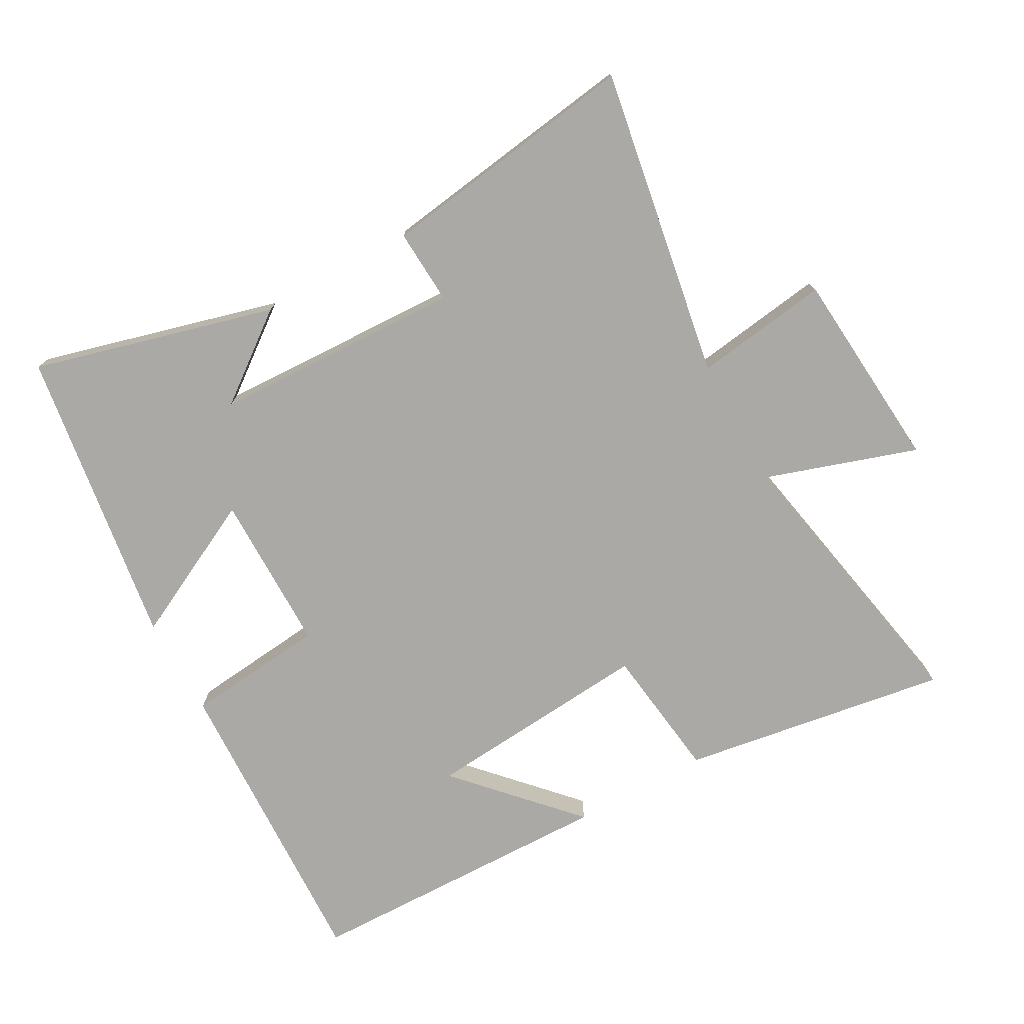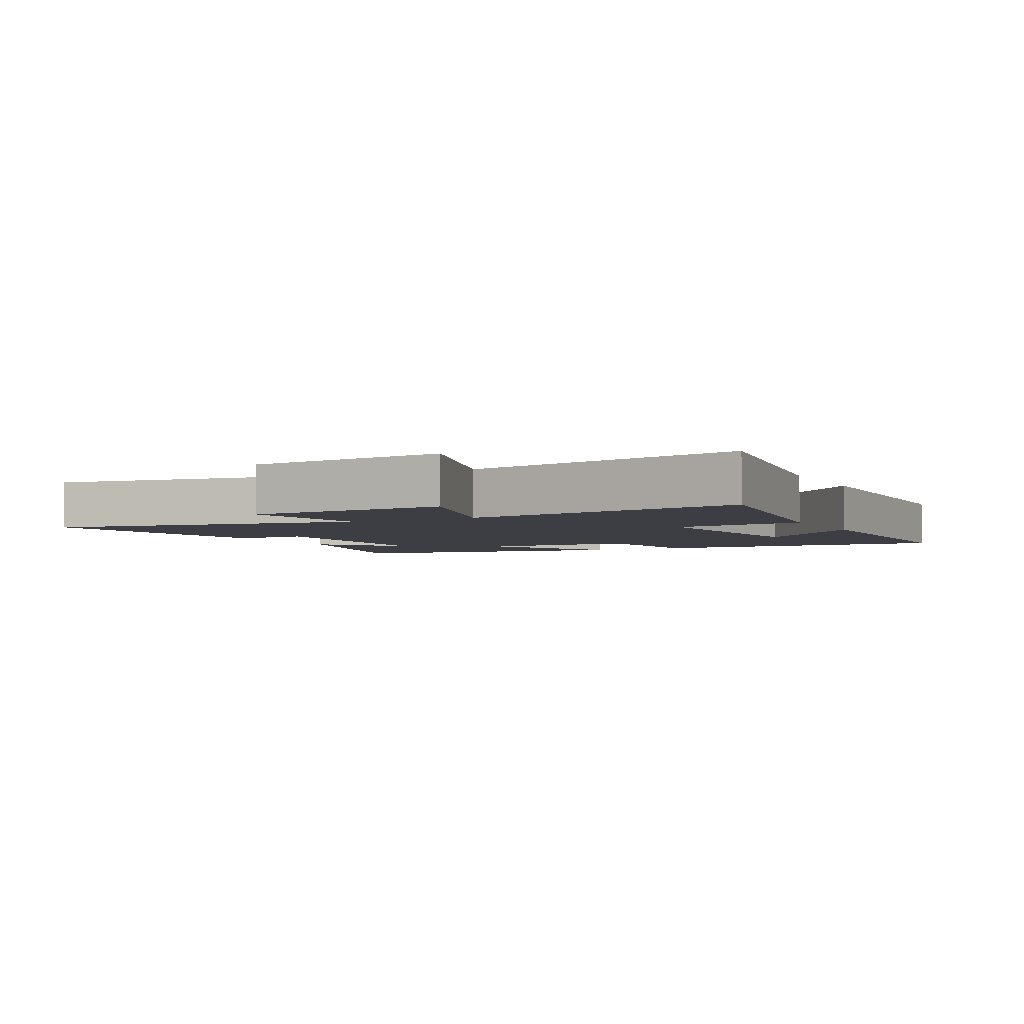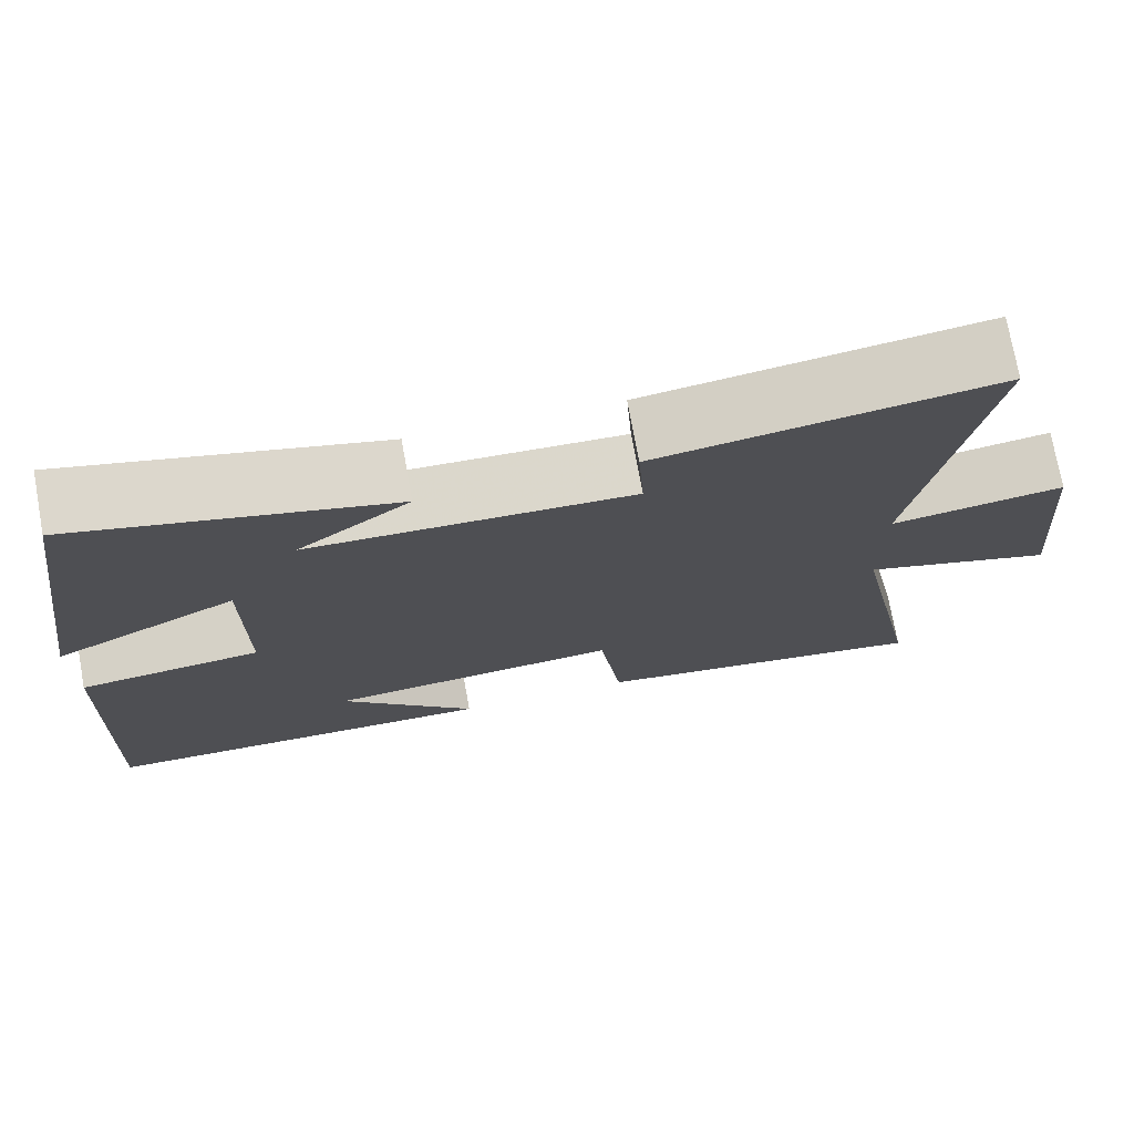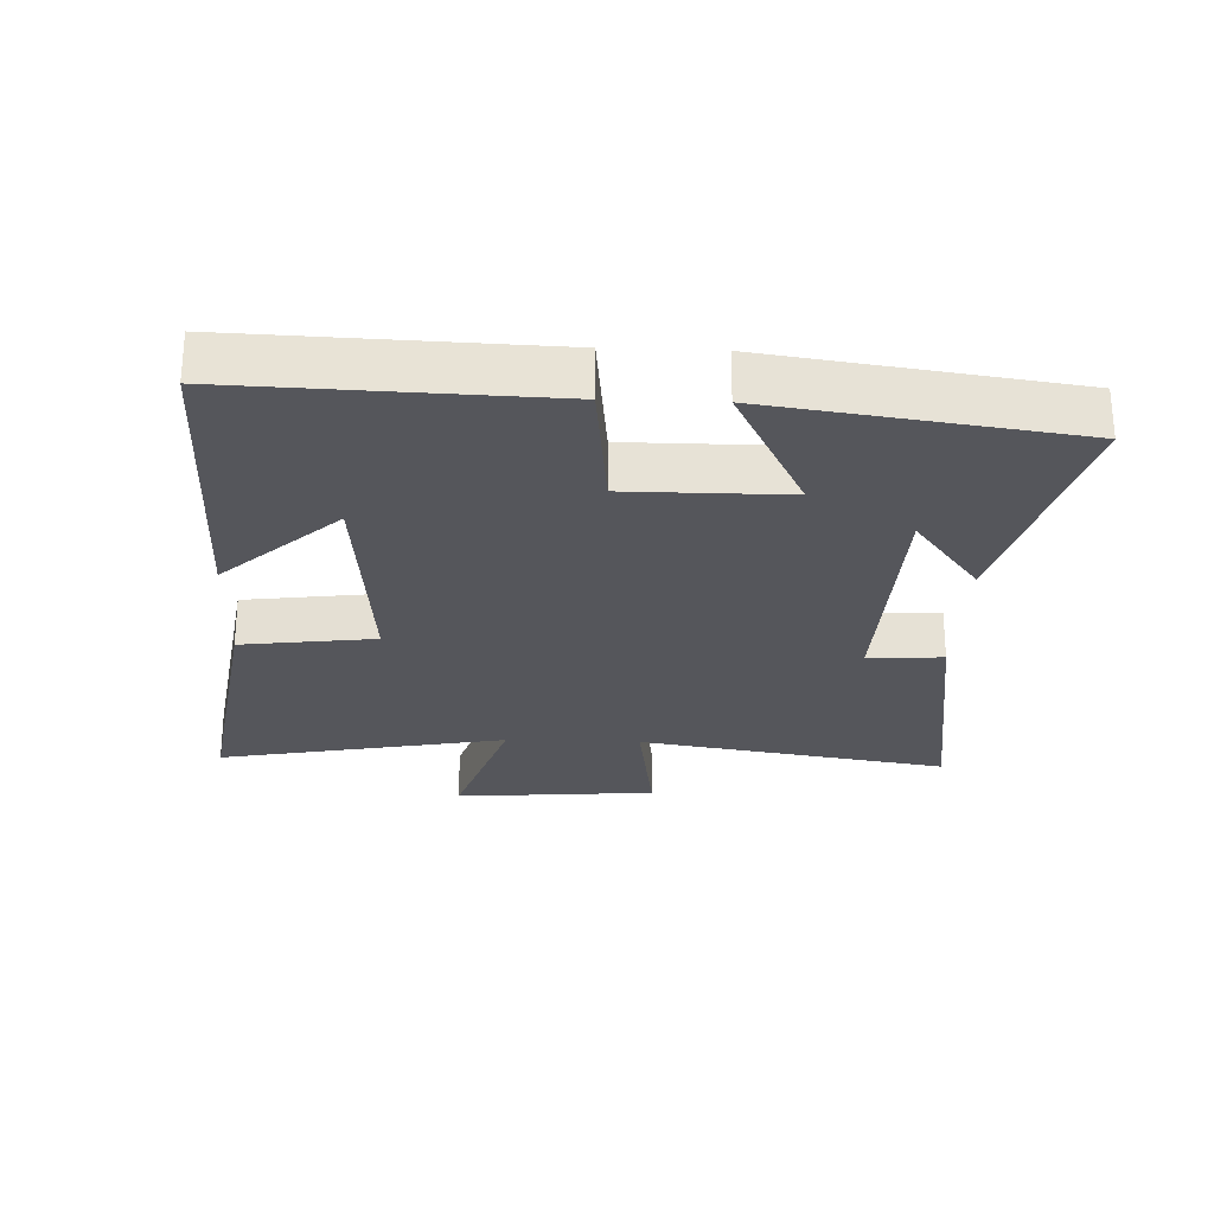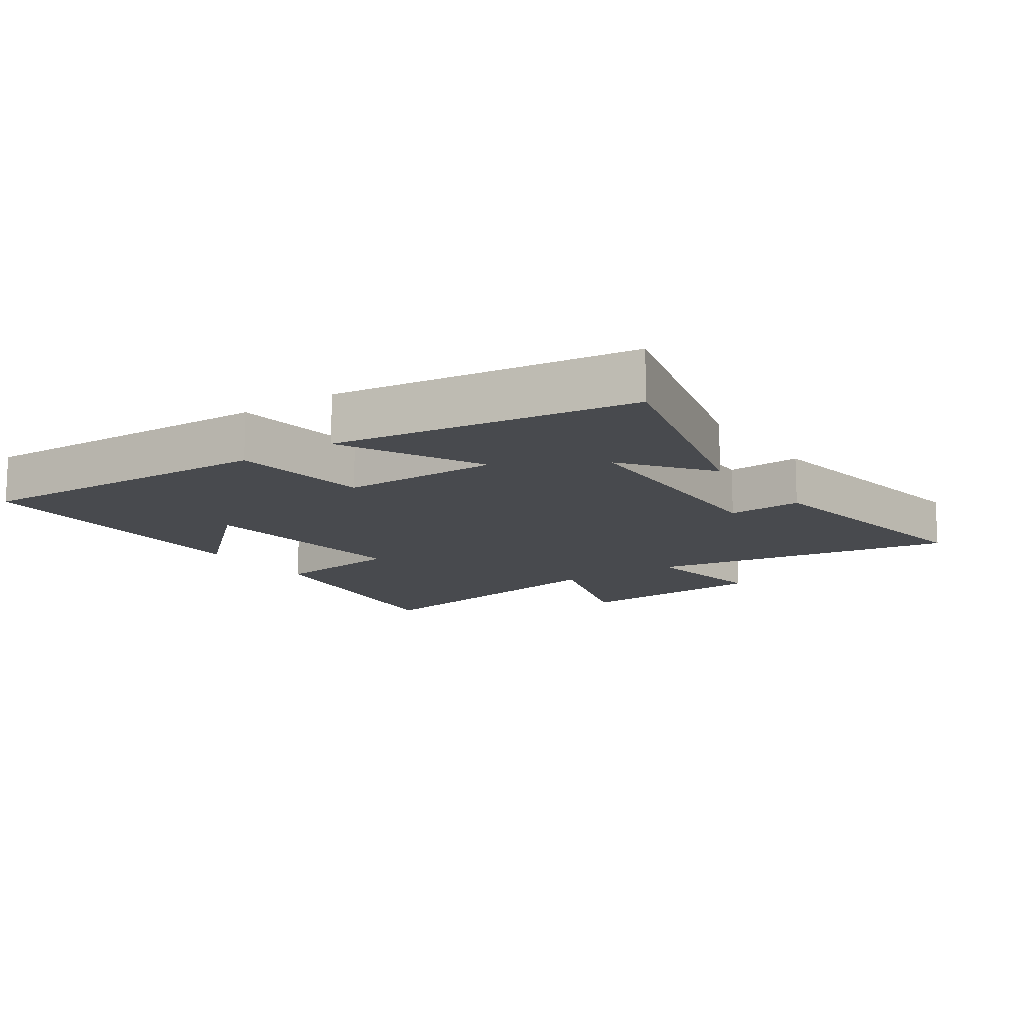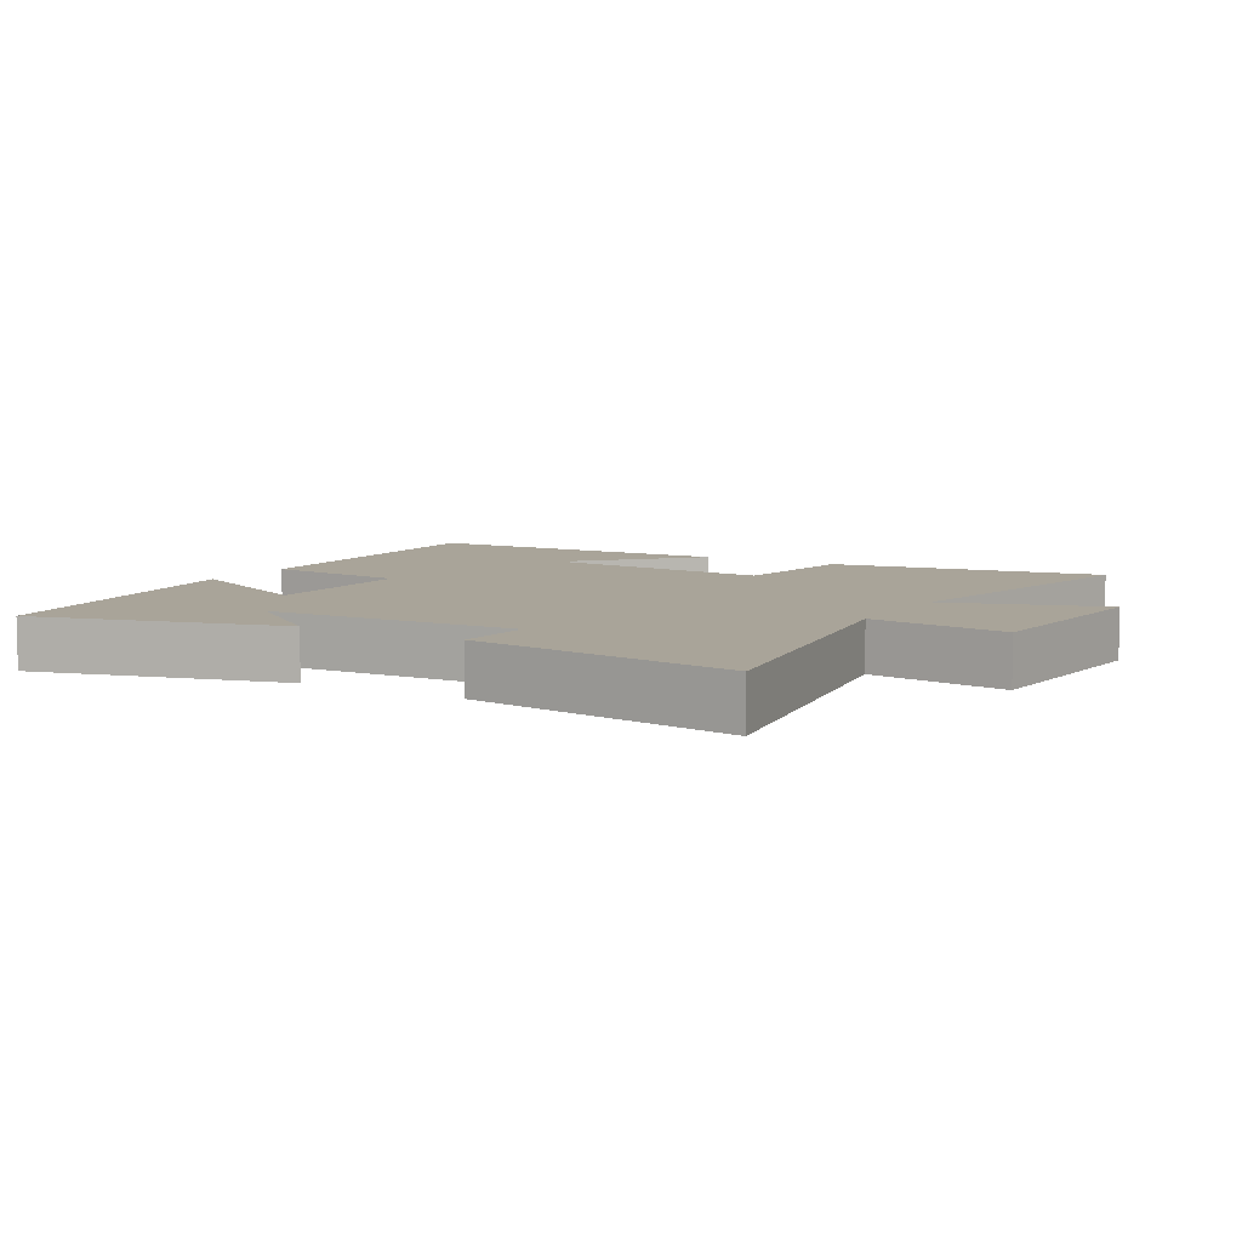
<metadata>
{"format":"obj","ext":"obj","renderer":"f3d","projection":"perspective","resolution":1024,"background":"white","views":[{"elev":-75.3,"azim":28.8,"up":"+Y"},{"elev":-3.7,"azim":117.2,"up":"+Y"},{"elev":74.2,"azim":-10.3,"up":"+Z"},{"elev":-26.3,"azim":-92.2,"up":"+Y"},{"elev":-12.9,"azim":-55.3,"up":"+Y"},{"elev":7.2,"azim":30.4,"up":"+Y"}]}
</metadata>
<code>
v -0.517 0.07 -0.491
v -0.5 0.07 -0.019
v -0.284 0.07 0.004
v -0.284 0.07 0.248
v -0.5 0.07 0.139
v -0.434 0.07 0.599
v -0.063 0.07 0.5
v -0.196 0.07 0.399
v 0.186 0.07 0.385
v 0.179 0.07 0.5
v 0.58 0.07 0.559
v 0.5 0.07 0.083
v 0.707 0.07 0.113
v 0.733 0.07 -0.197
v 0.5 0.07 -0.121
v 0.586 0.07 -0.563
v 0.176 0.07 -0.5
v 0.149 0.07 -0.295
v -0.201 0.07 -0.325
v -0.038 0.07 -0.5
v -0.517 0 -0.491
v -0.5 0 -0.019
v -0.284 0 0.004
v -0.284 0 0.248
v -0.5 0 0.139
v -0.434 0 0.599
v -0.063 0 0.5
v -0.196 0 0.399
v 0.186 0 0.385
v 0.179 0 0.5
v 0.58 0 0.559
v 0.5 0 0.083
v 0.707 0 0.113
v 0.733 0 -0.197
v 0.5 0 -0.121
v 0.586 0 -0.563
v 0.176 0 -0.5
v 0.149 0 -0.295
v -0.201 0 -0.325
v -0.038 0 -0.5
f 19 20 1 2
f 18 19 2 3
f 15 16 17 18
f 15 18 3 4
f 12 13 14 15
f 12 15 4
f 9 10 11 12
f 8 9 12 4
f 6 7 8
f 4 5 6 8
f 22 21 40 39
f 23 22 39 38
f 38 37 36 35
f 24 23 38 35
f 35 34 33 32
f 24 35 32
f 32 31 30 29
f 24 32 29 28
f 28 27 26
f 28 26 25 24
f 1 21 22 2
f 2 22 23 3
f 3 23 24 4
f 4 24 25 5
f 5 25 26 6
f 6 26 27 7
f 7 27 28 8
f 8 28 29 9
f 9 29 30 10
f 10 30 31 11
f 11 31 32 12
f 12 32 33 13
f 13 33 34 14
f 14 34 35 15
f 15 35 36 16
f 16 36 37 17
f 17 37 38 18
f 18 38 39 19
f 19 39 40 20
f 20 40 21 1

</code>
